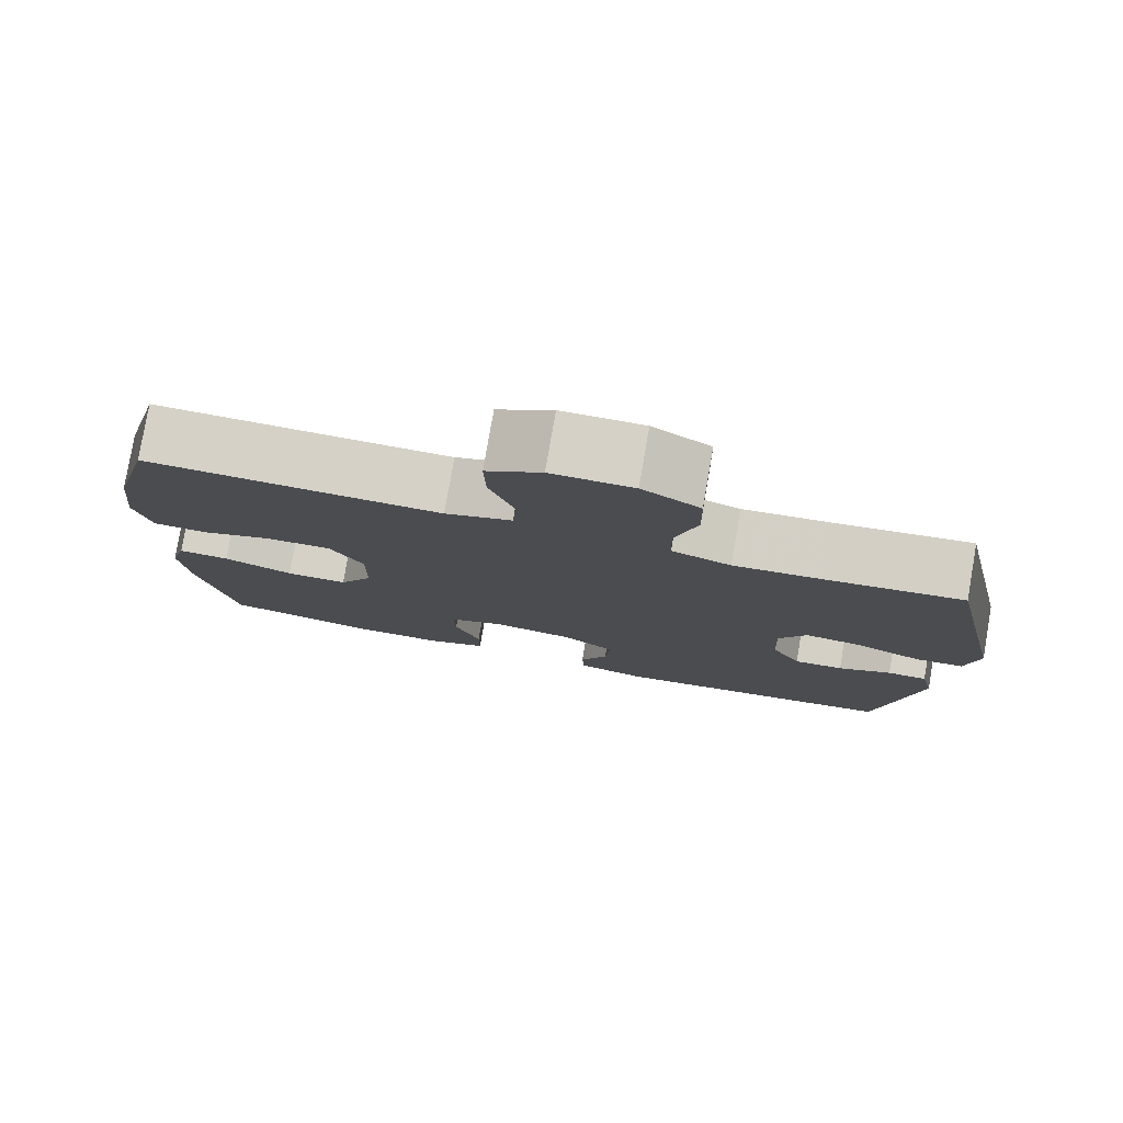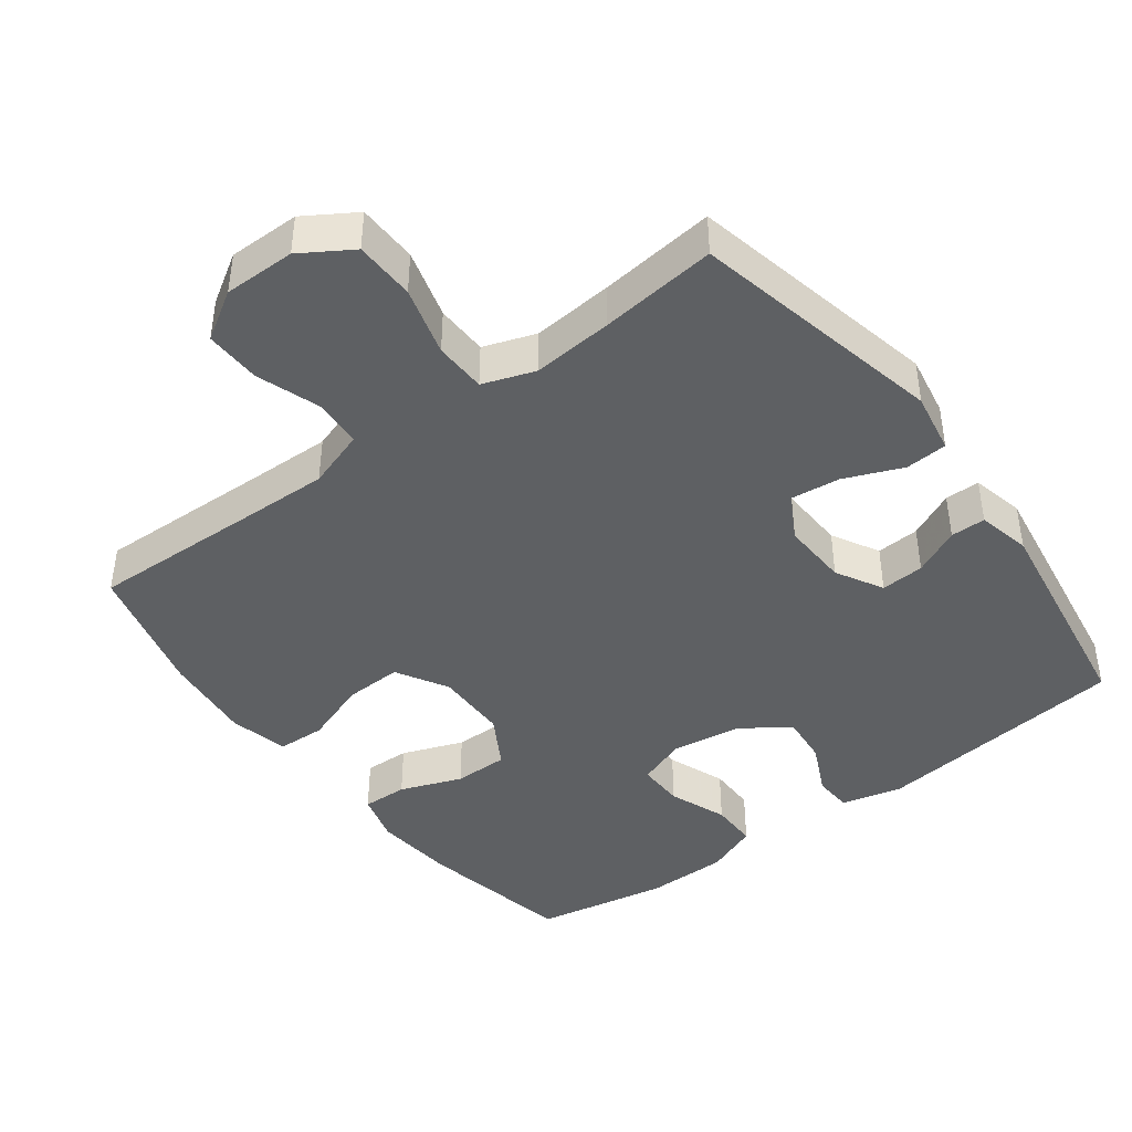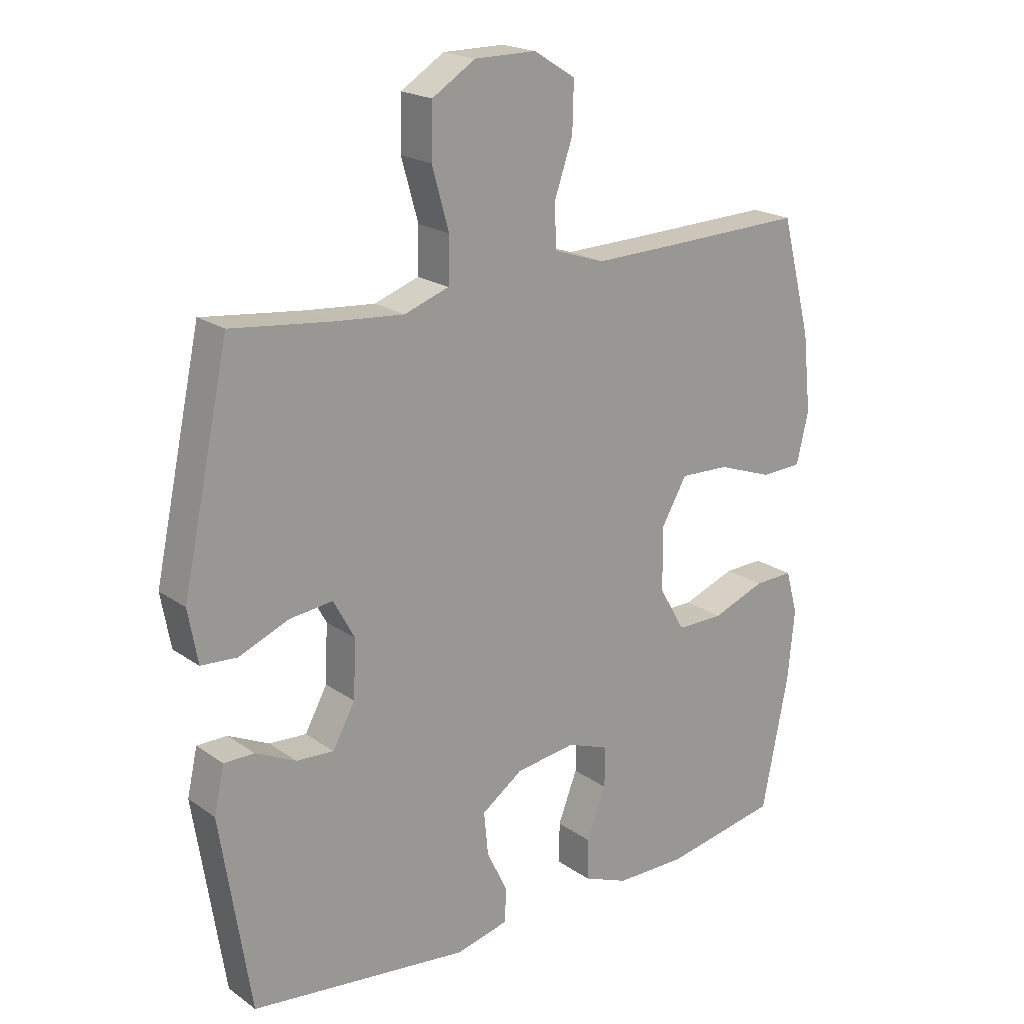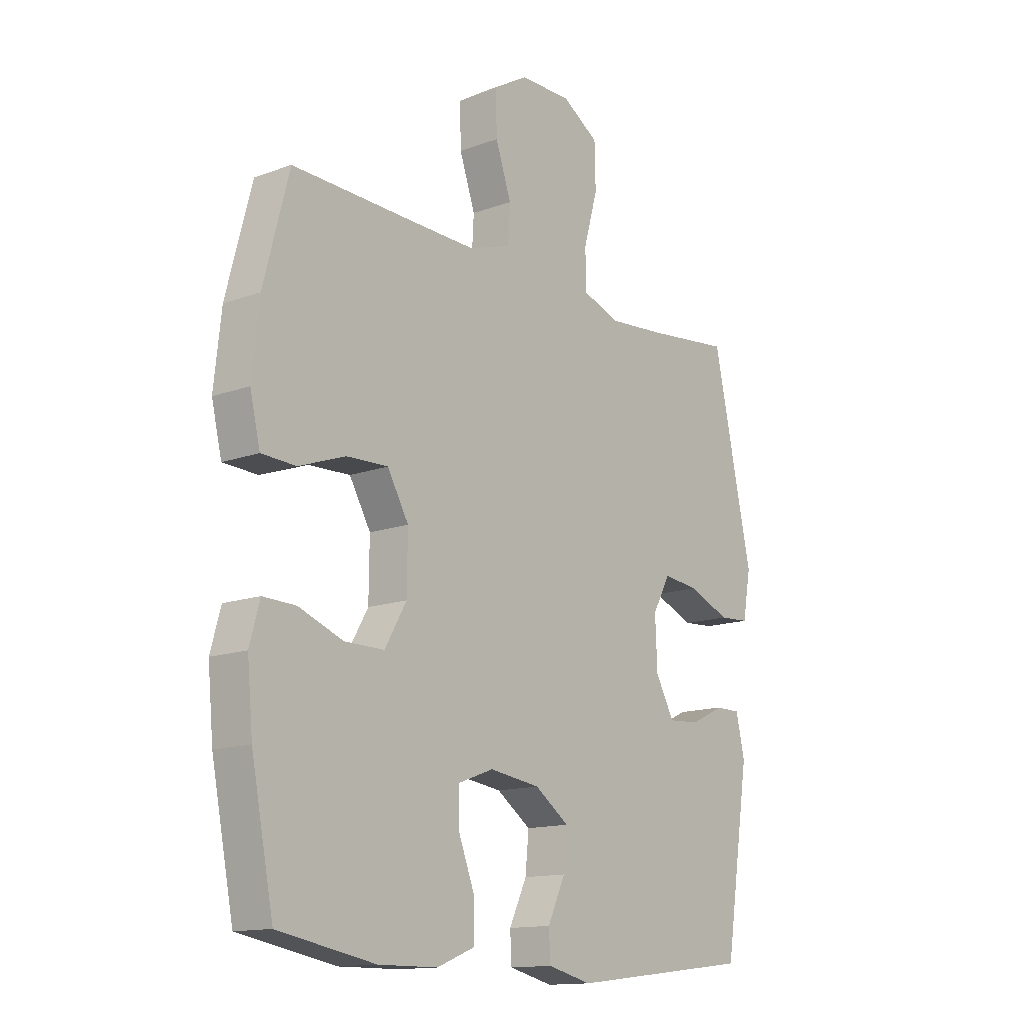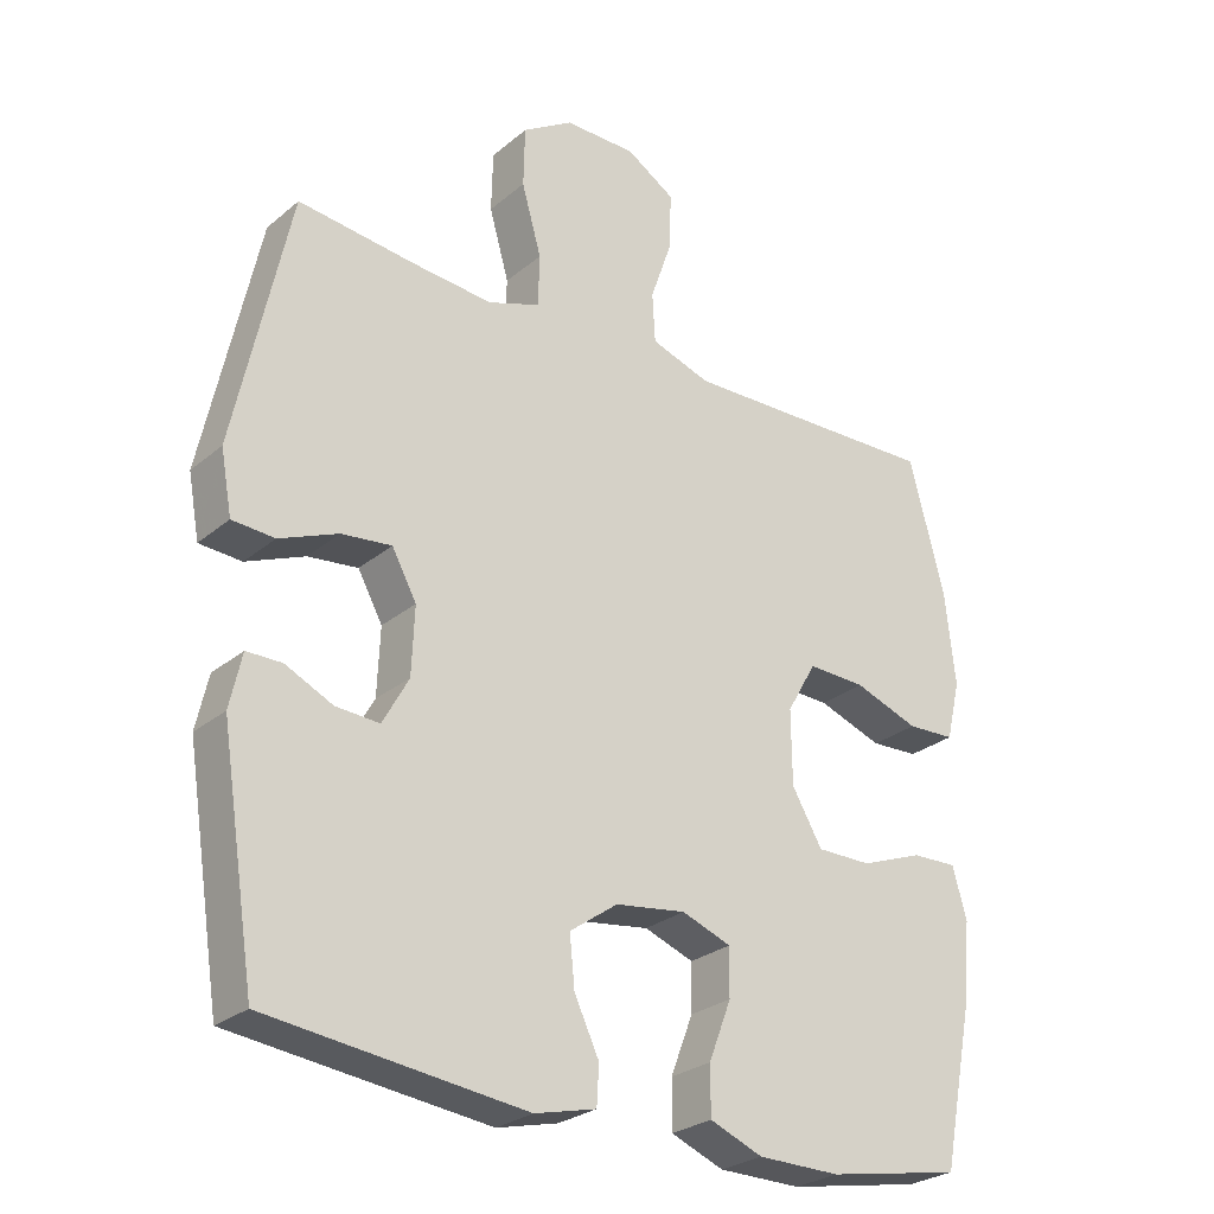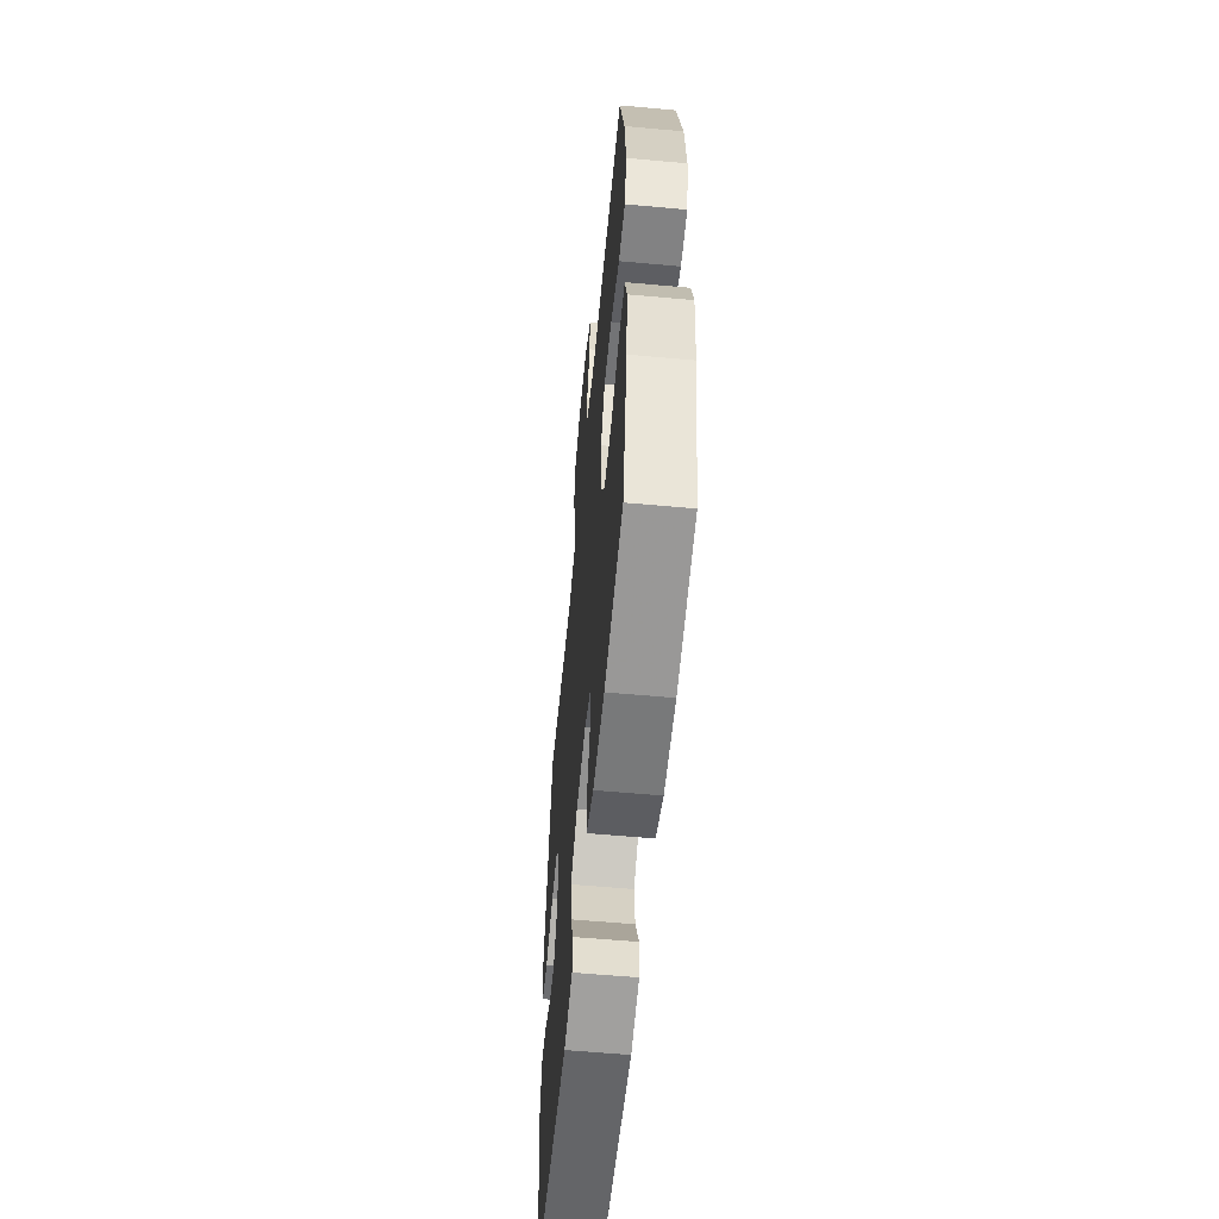
<metadata>
{"format":"obj","ext":"obj","renderer":"f3d","projection":"perspective","resolution":1024,"background":"white","views":[{"elev":79.1,"azim":9.8,"up":"+Z"},{"elev":-42.6,"azim":36.8,"up":"+Y"},{"elev":20.2,"azim":141.6,"up":"+Z"},{"elev":-14.0,"azim":-50.9,"up":"+Z"},{"elev":-26.9,"azim":141.8,"up":"+Z"},{"elev":-58.2,"azim":-95.4,"up":"+Z"}]}
</metadata>
<code>
v -0.5 0.07 0.5
v -0.258 0.07 0.493
v -0.129 0.07 0.49
v -0.045 0.07 0.518
v -0.041 0.07 0.588
v -0.072 0.07 0.678
v -0.074 0.07 0.758
v -0.005 0.07 0.801
v 0.097 0.07 0.801
v 0.169 0.07 0.756
v 0.171 0.07 0.67
v 0.143 0.07 0.571
v 0.145 0.07 0.497
v 0.219 0.07 0.471
v 0.334 0.07 0.481
v 0.5 0.07 0.5
v 0.578 0.07 0.137
v 0.562 0.07 0.049
v 0.502 0.07 0.045
v 0.419 0.07 0.079
v 0.348 0.07 0.087
v 0.313 0.07 0.023
v 0.317 0.07 -0.072
v 0.354 0.07 -0.139
v 0.416 0.07 -0.135
v 0.483 0.07 -0.103
v 0.533 0.07 -0.103
v 0.55 0.07 -0.179
v 0.5 0.07 -0.5
v 0.136 0.07 -0.543
v 0.049 0.07 -0.522
v 0.046 0.07 -0.467
v 0.081 0.07 -0.393
v 0.088 0.07 -0.322
v 0.02 0.07 -0.274
v -0.08 0.07 -0.26
v -0.15 0.07 -0.286
v -0.149 0.07 -0.353
v -0.117 0.07 -0.436
v -0.117 0.07 -0.504
v -0.192 0.07 -0.534
v -0.309 0.07 -0.535
v -0.5 0.07 -0.5
v -0.544 0.07 -0.278
v -0.555 0.07 -0.162
v -0.535 0.07 -0.09
v -0.47 0.07 -0.092
v -0.382 0.07 -0.125
v -0.304 0.07 -0.125
v -0.261 0.07 -0.051
v -0.26 0.07 0.054
v -0.302 0.07 0.127
v -0.384 0.07 0.124
v -0.476 0.07 0.091
v -0.544 0.07 0.094
v -0.564 0.07 0.178
v -0.55 0.07 0.308
v -0.5 0 0.5
v -0.258 0 0.493
v -0.129 0 0.49
v -0.045 0 0.518
v -0.041 0 0.588
v -0.072 0 0.678
v -0.074 0 0.758
v -0.005 0 0.801
v 0.097 0 0.801
v 0.169 0 0.756
v 0.171 0 0.67
v 0.143 0 0.571
v 0.145 0 0.497
v 0.219 0 0.471
v 0.334 0 0.481
v 0.5 0 0.5
v 0.578 0 0.137
v 0.562 0 0.049
v 0.502 0 0.045
v 0.419 0 0.079
v 0.348 0 0.087
v 0.313 0 0.023
v 0.317 0 -0.072
v 0.354 0 -0.139
v 0.416 0 -0.135
v 0.483 0 -0.103
v 0.533 0 -0.103
v 0.55 0 -0.179
v 0.5 0 -0.5
v 0.136 0 -0.543
v 0.049 0 -0.522
v 0.046 0 -0.467
v 0.081 0 -0.393
v 0.088 0 -0.322
v 0.02 0 -0.274
v -0.08 0 -0.26
v -0.15 0 -0.286
v -0.149 0 -0.353
v -0.117 0 -0.436
v -0.117 0 -0.504
v -0.192 0 -0.534
v -0.309 0 -0.535
v -0.5 0 -0.5
v -0.544 0 -0.278
v -0.555 0 -0.162
v -0.535 0 -0.09
v -0.47 0 -0.092
v -0.382 0 -0.125
v -0.304 0 -0.125
v -0.261 0 -0.051
v -0.26 0 0.054
v -0.302 0 0.127
v -0.384 0 0.124
v -0.476 0 0.091
v -0.544 0 0.094
v -0.564 0 0.178
v -0.55 0 0.308
f 57 1 2
f 56 57 2
f 55 56 2
f 54 55 2
f 53 54 2
f 52 53 2 3
f 51 52 3 4
f 50 51 4
f 46 47 48
f 45 46 48
f 44 45 48
f 43 44 48
f 42 43 48
f 41 42 48
f 40 41 48
f 39 40 48
f 38 39 48
f 37 38 48 49
f 36 37 49 50
f 31 32 33
f 30 31 33
f 29 30 33
f 28 29 33
f 27 28 33
f 26 27 33
f 25 26 33
f 24 25 33 34
f 23 24 34 35
f 18 19 20
f 17 18 20
f 16 17 20
f 15 16 20
f 14 15 20 21
f 13 14 21 22
f 10 11 12
f 9 10 12
f 8 9 12
f 7 8 12
f 6 7 12
f 5 6 12
f 4 5 12 13
f 35 36 50
f 23 35 50
f 22 23 50
f 13 22 50
f 4 13 50
f 59 58 114
f 59 114 113
f 59 113 112
f 59 112 111
f 59 111 110
f 60 59 110 109
f 61 60 109 108
f 61 108 107
f 105 104 103
f 105 103 102
f 105 102 101
f 105 101 100
f 105 100 99
f 105 99 98
f 105 98 97
f 105 97 96
f 105 96 95
f 106 105 95 94
f 107 106 94 93
f 90 89 88
f 90 88 87
f 90 87 86
f 90 86 85
f 90 85 84
f 90 84 83
f 90 83 82
f 91 90 82 81
f 92 91 81 80
f 77 76 75
f 77 75 74
f 77 74 73
f 77 73 72
f 78 77 72 71
f 79 78 71 70
f 69 68 67
f 69 67 66
f 69 66 65
f 69 65 64
f 69 64 63
f 69 63 62
f 70 69 62 61
f 107 93 92
f 107 92 80
f 107 80 79
f 107 79 70
f 107 70 61
f 1 58 59 2
f 2 59 60 3
f 3 60 61 4
f 4 61 62 5
f 5 62 63 6
f 6 63 64 7
f 7 64 65 8
f 8 65 66 9
f 9 66 67 10
f 10 67 68 11
f 11 68 69 12
f 12 69 70 13
f 13 70 71 14
f 14 71 72 15
f 15 72 73 16
f 16 73 74 17
f 17 74 75 18
f 18 75 76 19
f 19 76 77 20
f 20 77 78 21
f 21 78 79 22
f 22 79 80 23
f 23 80 81 24
f 24 81 82 25
f 25 82 83 26
f 26 83 84 27
f 27 84 85 28
f 28 85 86 29
f 29 86 87 30
f 30 87 88 31
f 31 88 89 32
f 32 89 90 33
f 33 90 91 34
f 34 91 92 35
f 35 92 93 36
f 36 93 94 37
f 37 94 95 38
f 38 95 96 39
f 39 96 97 40
f 40 97 98 41
f 41 98 99 42
f 42 99 100 43
f 43 100 101 44
f 44 101 102 45
f 45 102 103 46
f 46 103 104 47
f 47 104 105 48
f 48 105 106 49
f 49 106 107 50
f 50 107 108 51
f 51 108 109 52
f 52 109 110 53
f 53 110 111 54
f 54 111 112 55
f 55 112 113 56
f 56 113 114 57
f 57 114 58 1

</code>
